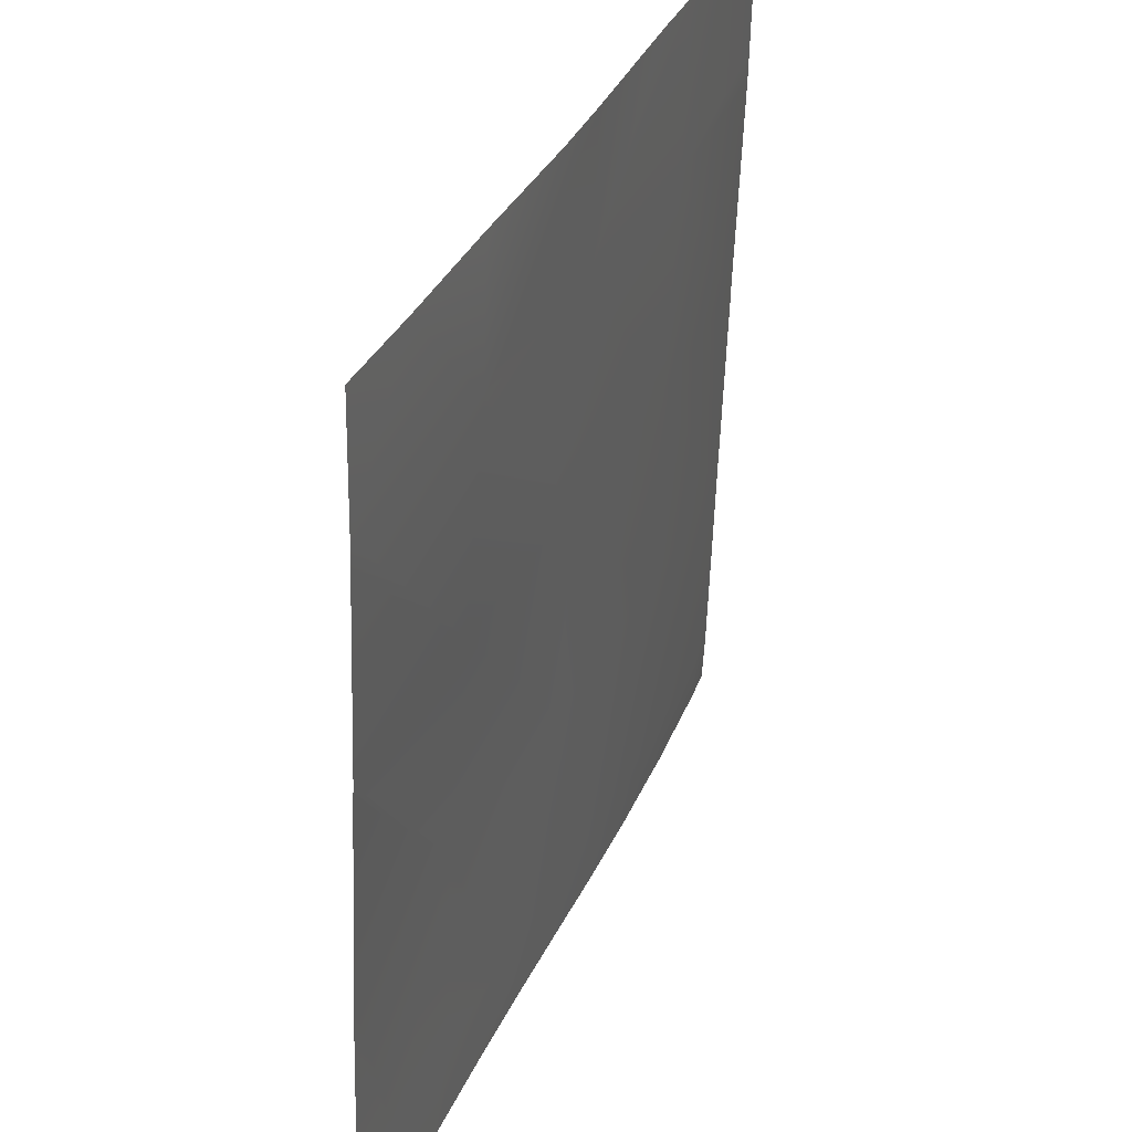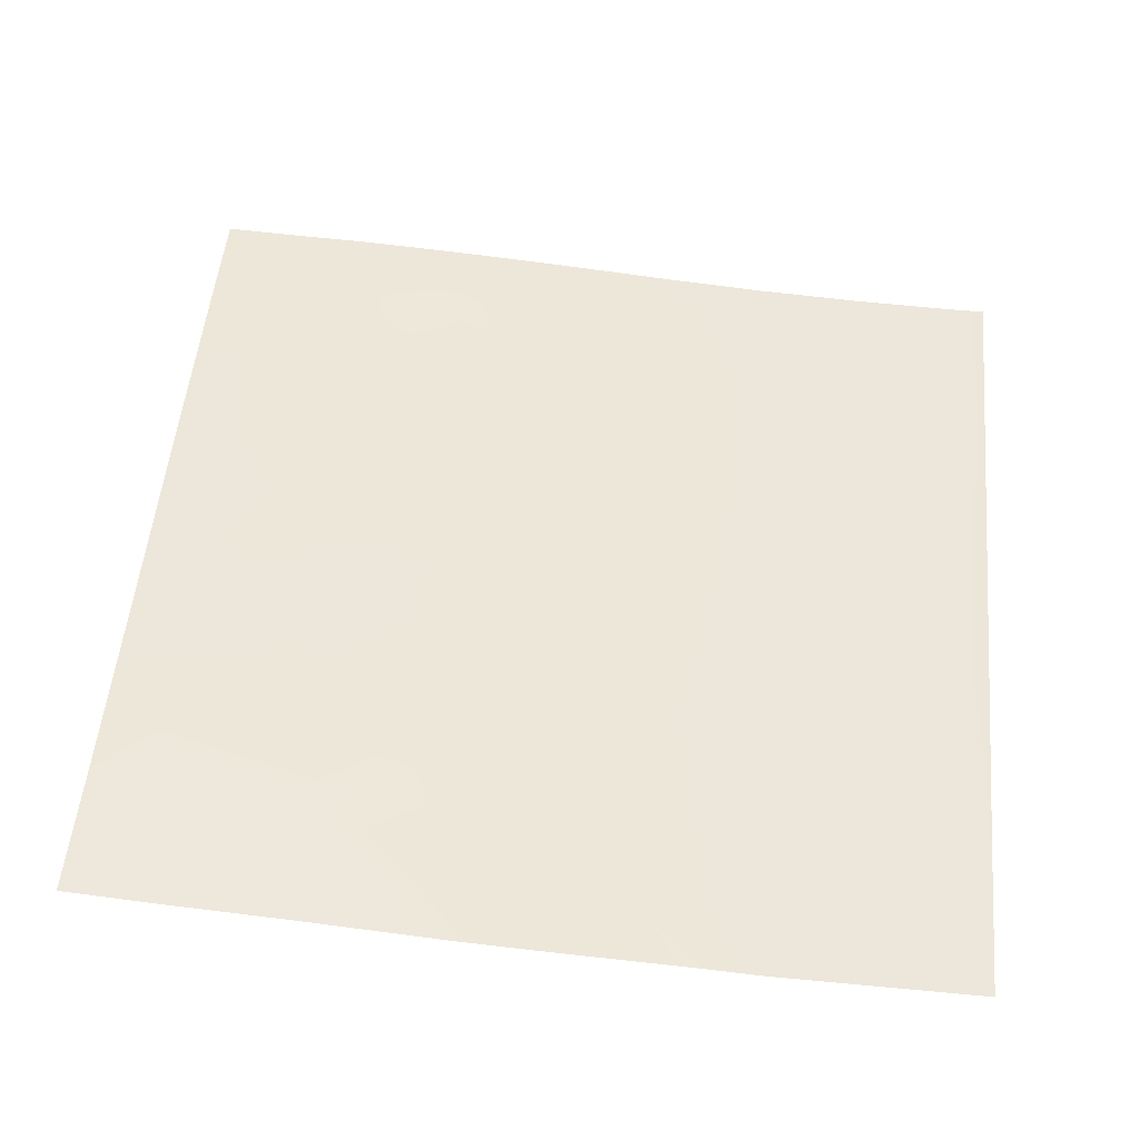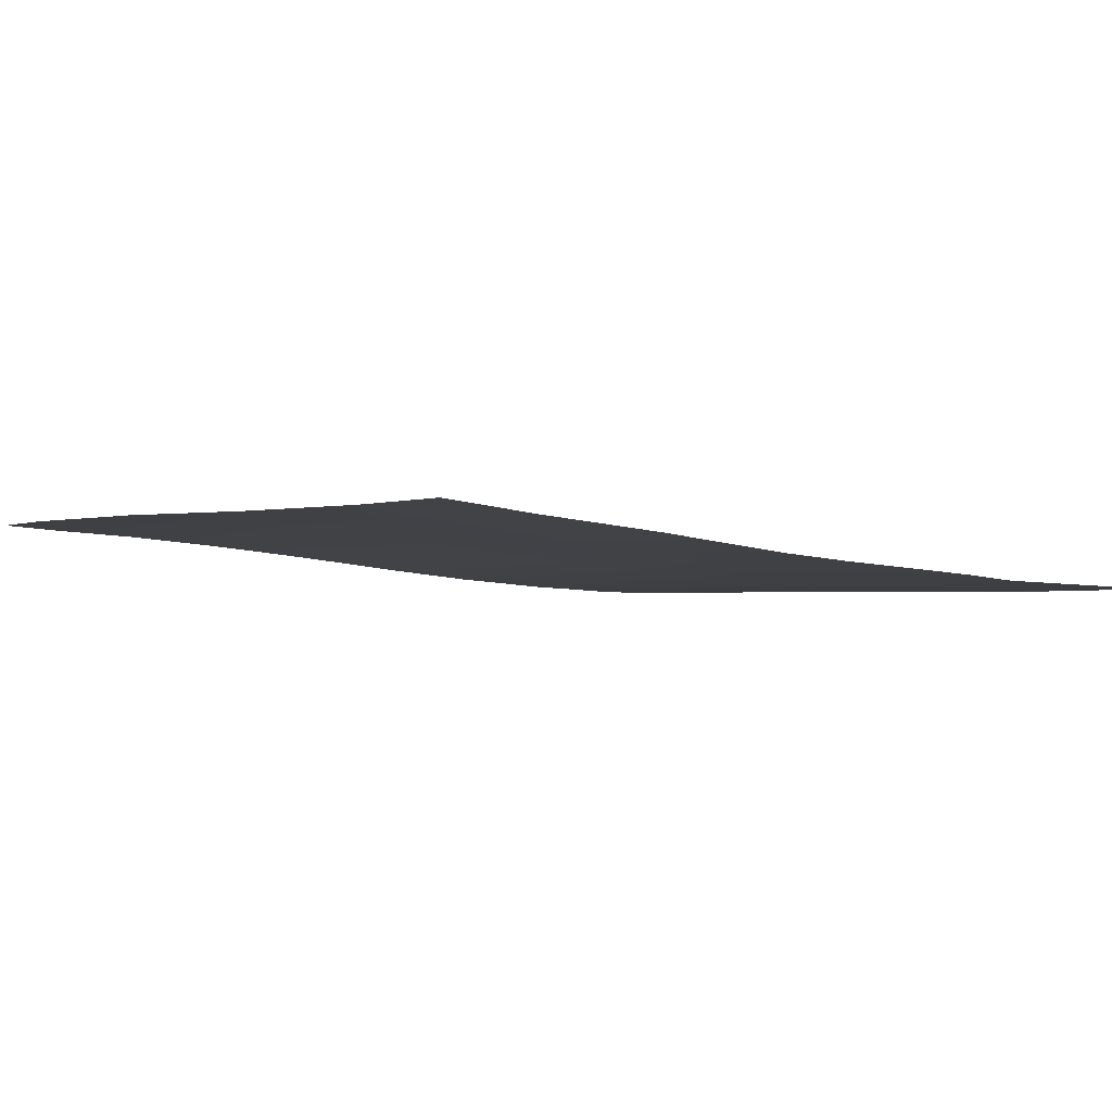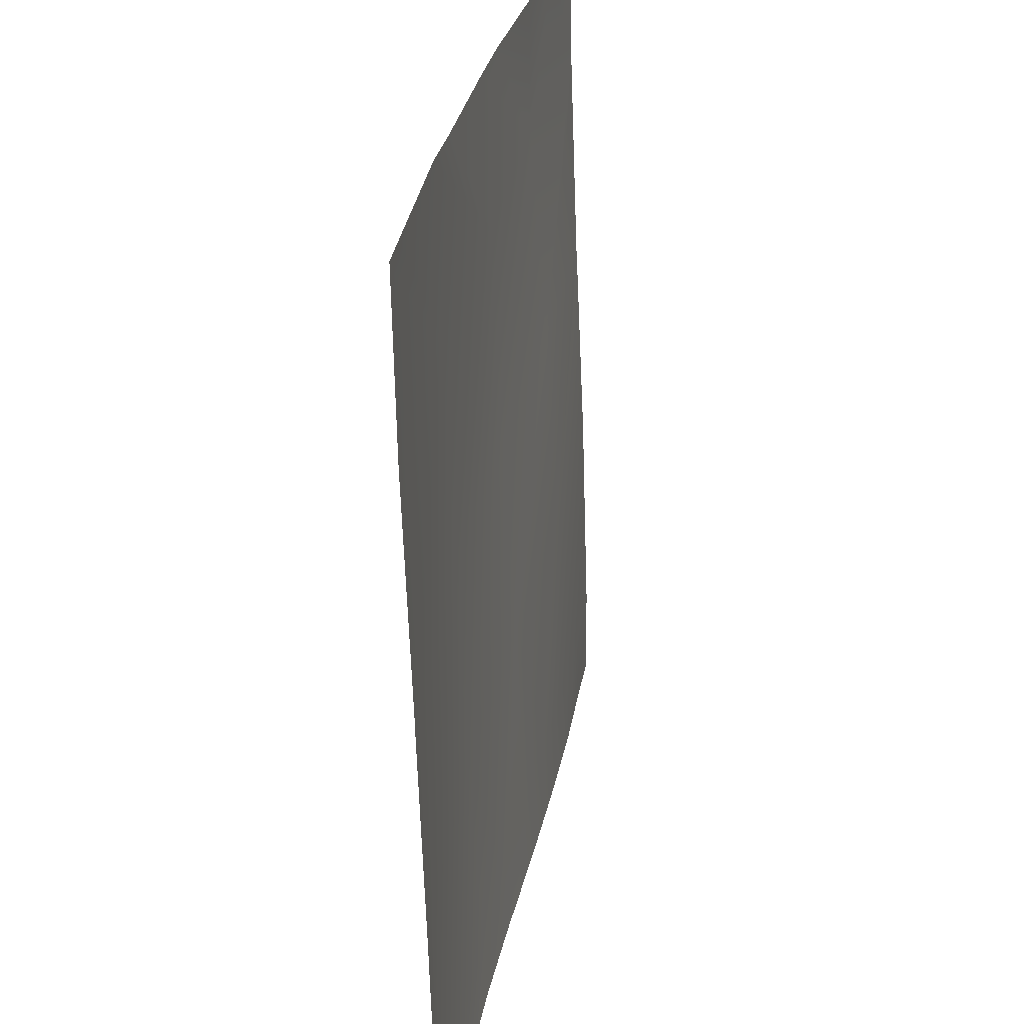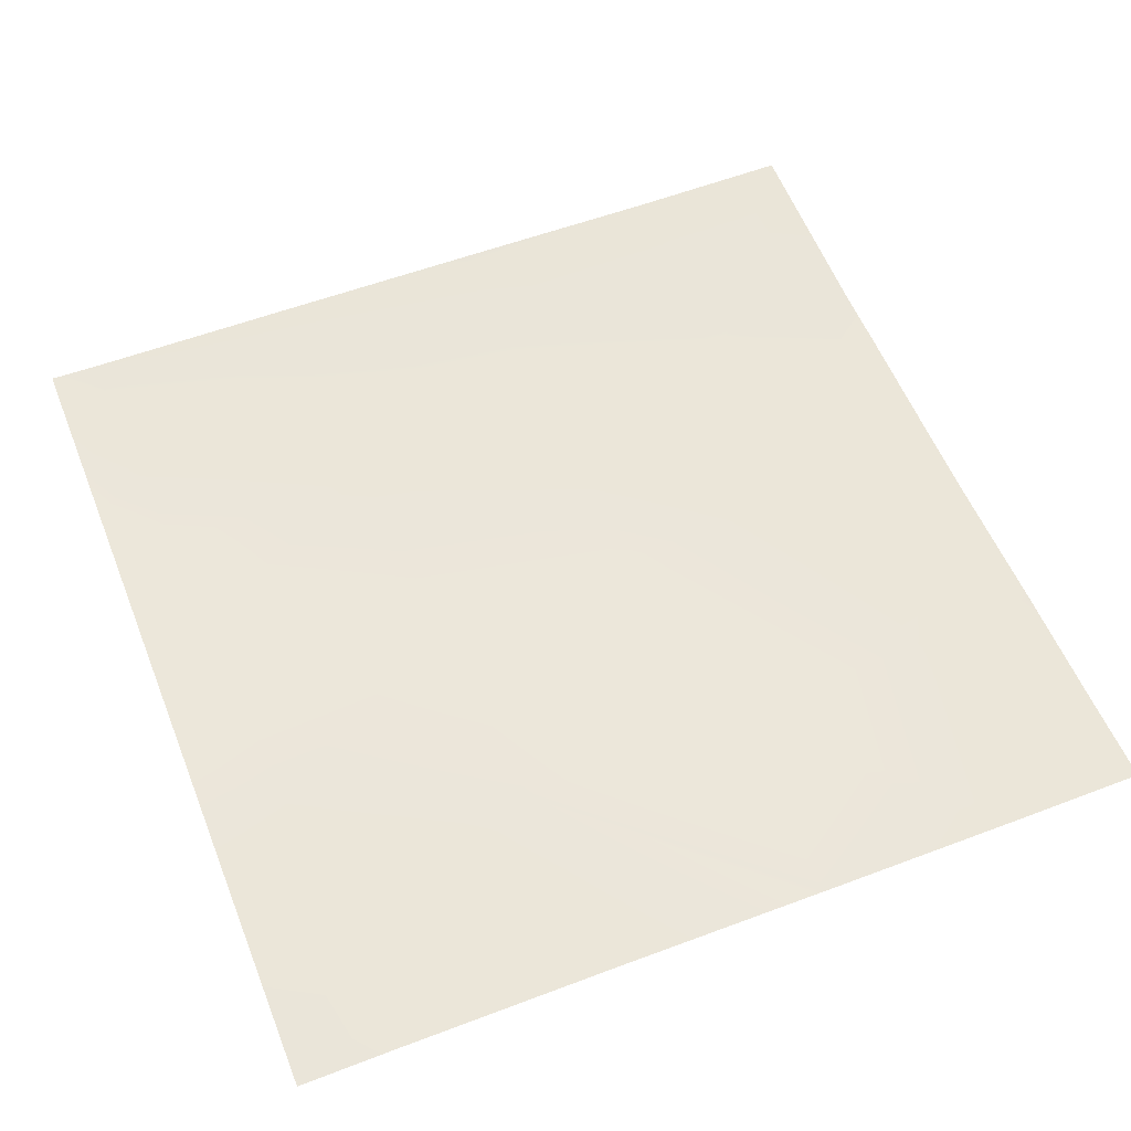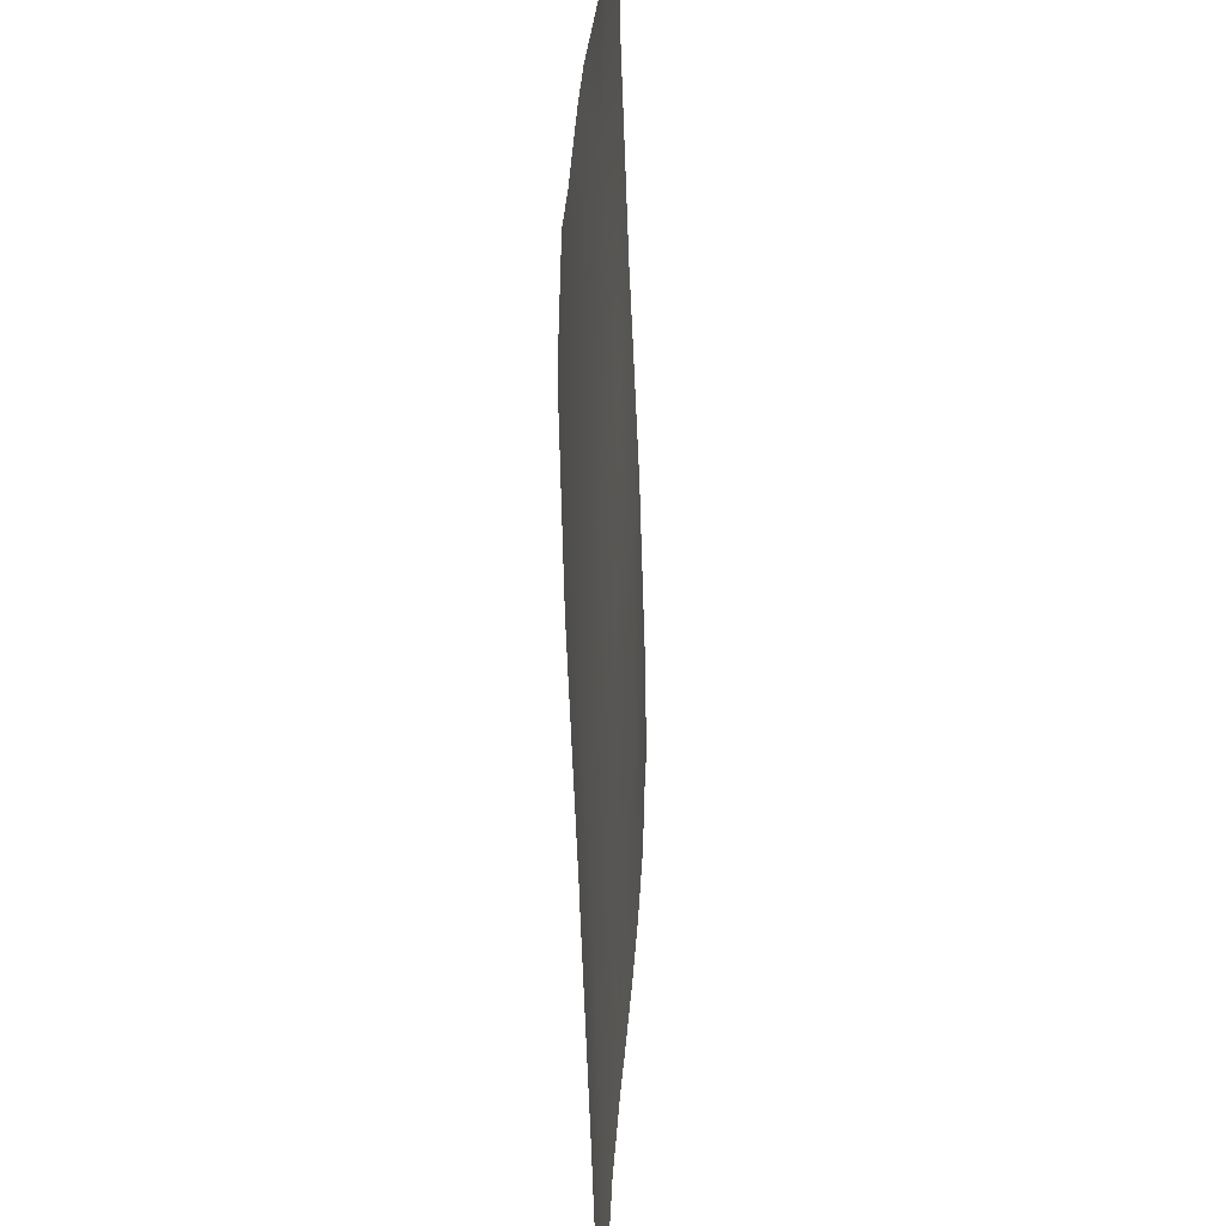
<metadata>
{"format":"obj","ext":"obj","renderer":"f3d","projection":"perspective","resolution":1024,"background":"white","views":[{"elev":35.3,"azim":-72.1,"up":"+Z"},{"elev":50.9,"azim":5.5,"up":"+Y"},{"elev":-3.4,"azim":-36.4,"up":"+Y"},{"elev":28.3,"azim":96.5,"up":"+Z"},{"elev":60.5,"azim":-111.7,"up":"+Y"},{"elev":31.7,"azim":89.2,"up":"+Z"}]}
</metadata>
<code>
v -32 0.3507 77.72
v -32 0.3502 77.75
v -31.98 0.3488 77.72
v -32 0.8225 65.08
v -31.03 0.7877 64
v -32 0.8371 64
v -30.7 0.772 64
v -32 0.8158 65.72
v -30.61 0.7506 65.65
v -32 0.8213 65.2
v -32 0.5111 73.52
v -28.41 0.5304 69.53
v -32 0.6877 69.72
v -30.23 0.144 80
v -27.99 -0.007862 77.51
v -31.86 0.2913 80
v -28.2 0.2764 73.52
v -32 0.3672 77.27
v -32 0.4992 73.72
v -32 0.7151 68.83
v -32 0.3031 80
v -29.13 0.7132 64
v -28.62 0.6291 65.54
v -26.62 0.4896 65.44
v -24.42 0.1293 69.32
v -24.21 -0.08615 73.31
v -27.23 0.593 64
v -26.7 0.5547 64
v -25.33 0.4483 64
v -28.7 0.6862 64
v -27.86 -0.02865 80
v -24.63 0.3227 65.33
v -24.7 0.3938 64
v -23.43 0.2844 64
v -20.43 -0.2143 69.11
v -24 -0.2469 77.3
v -20.22 -0.3789 73.1
v -22.64 0.1436 65.23
v -20.7 0.06189 64
v -20.64 -0.00518 65.12
v -21.53 0.1263 64
v -22.7 0.2167 64
v -19.63 0.005082 64
v -16.45 -0.2843 68.9
v -20.01 -0.5094 77.09
v -16.24 -0.4104 72.89
v -18.65 -0.1154 65.02
v -23.86 -0.3477 80
v -25.22 -0.2635 80
v -16.7 -0.112 64
v -17.67 -0.07913 64
v -16.66 -0.1661 64.91
v -18.7 -0.04939 64
v -16 -0.2778 68.88
v -16 -0.3989 72.63
v -16 -0.4042 72.88
v -16.03 -0.5472 76.88
v -16 -0.5456 76.85
v -16 -0.2502 67.88
v -16 -0.16 64.88
v -16 -0.1234 64.18
v -16 -0.1125 64
v -16 -0.5467 76.88
v -16 -0.5564 77.36
v -16 -0.6033 79.9
v -16.78 -0.5969 80
v -16 -0.6051 80
v -19.86 -0.56 80
v -21 -0.484 80
v -16 -0.5473 76.9
v -16 -0.5474 76.9
f 1 2 3
f 4 5 6
f 7 8 9
f 7 10 8
f 10 5 4
f 10 7 5
f 11 12 13
f 3 14 15
f 3 16 14
f 17 18 3
f 17 19 18
f 9 13 12
f 9 20 13
f 21 3 2
f 21 16 3
f 8 20 9
f 1 3 18
f 22 7 9
f 12 23 9
f 23 12 24
f 17 25 12
f 19 12 11
f 19 17 12
f 17 15 26
f 27 24 28
f 27 23 24
f 28 24 29
f 25 24 12
f 30 23 27
f 15 17 3
f 23 22 9
f 23 30 22
f 14 31 15
f 32 29 24
f 32 33 29
f 33 32 34
f 26 25 17
f 26 35 25
f 36 37 26
f 36 26 15
f 32 25 38
f 25 32 24
f 39 38 40
f 39 41 38
f 42 38 41
f 39 40 43
f 40 38 35
f 26 37 35
f 37 44 35
f 45 46 37
f 36 45 37
f 40 35 47
f 38 25 35
f 38 34 32
f 38 42 34
f 15 48 36
f 15 49 48
f 50 51 52
f 52 47 44
f 53 52 51
f 53 47 52
f 37 46 44
f 54 46 55
f 54 44 46
f 56 57 58
f 56 46 57
f 45 57 46
f 59 52 44
f 59 60 52
f 47 35 44
f 61 50 52
f 61 62 50
f 47 43 40
f 47 53 43
f 55 46 56
f 58 57 63
f 59 44 54
f 60 61 52
f 45 64 57
f 45 65 64
f 65 66 67
f 65 45 66
f 36 68 45
f 36 69 68
f 63 57 70
f 70 57 71
f 49 15 31
f 64 71 57
f 66 45 68
f 69 36 48

</code>
